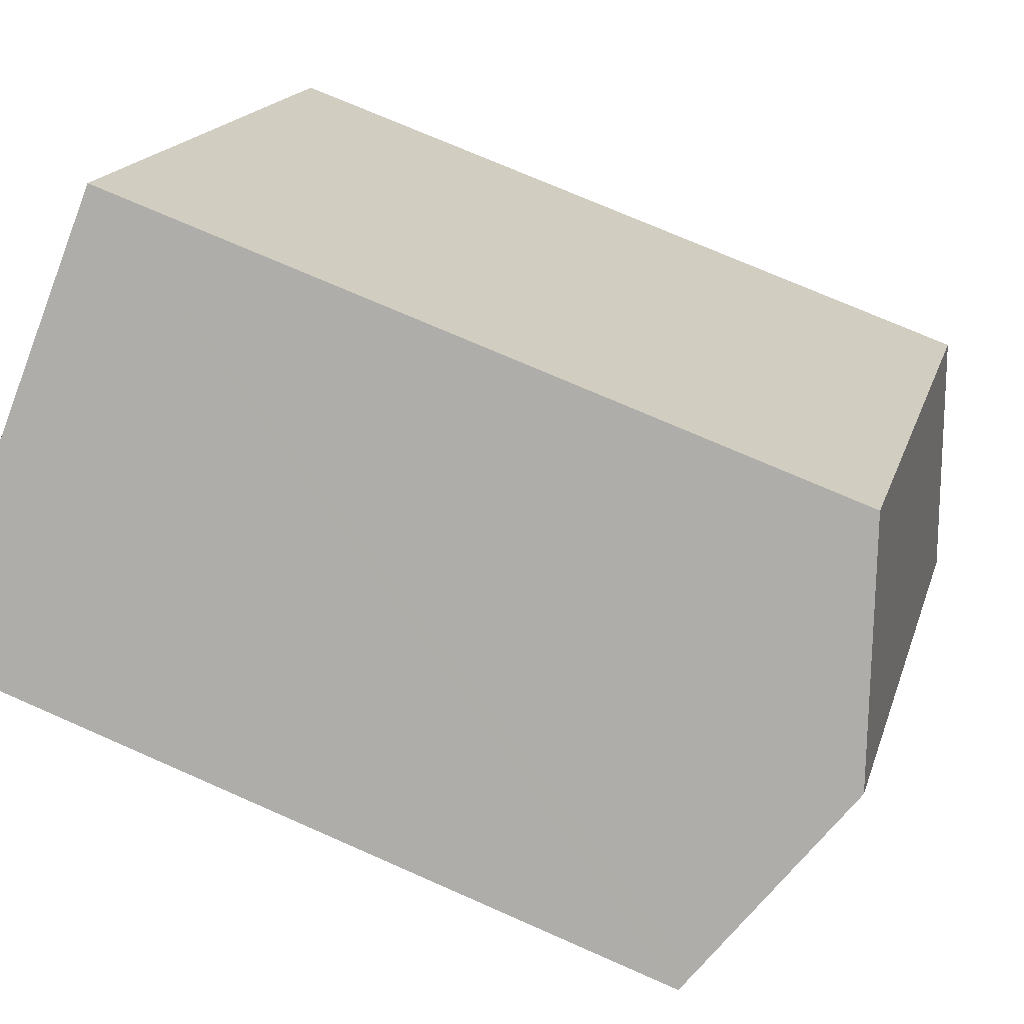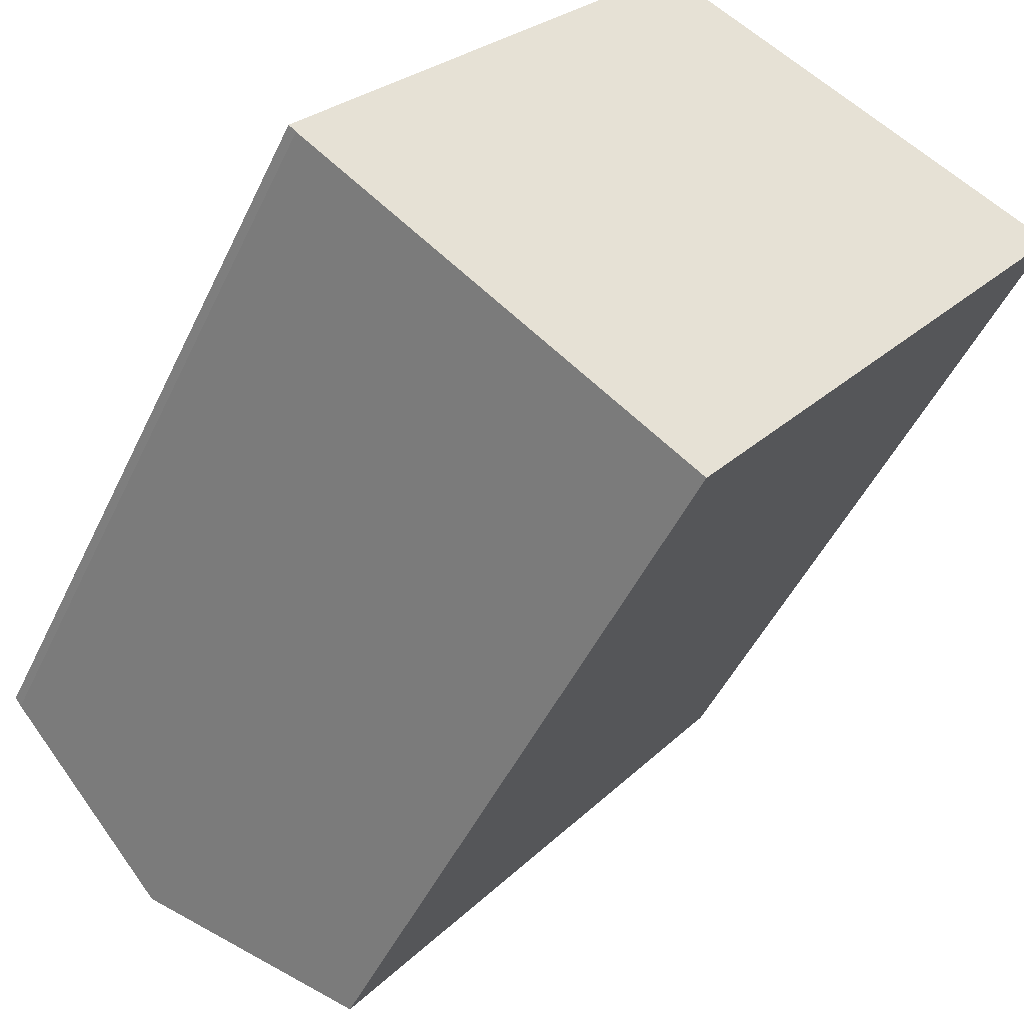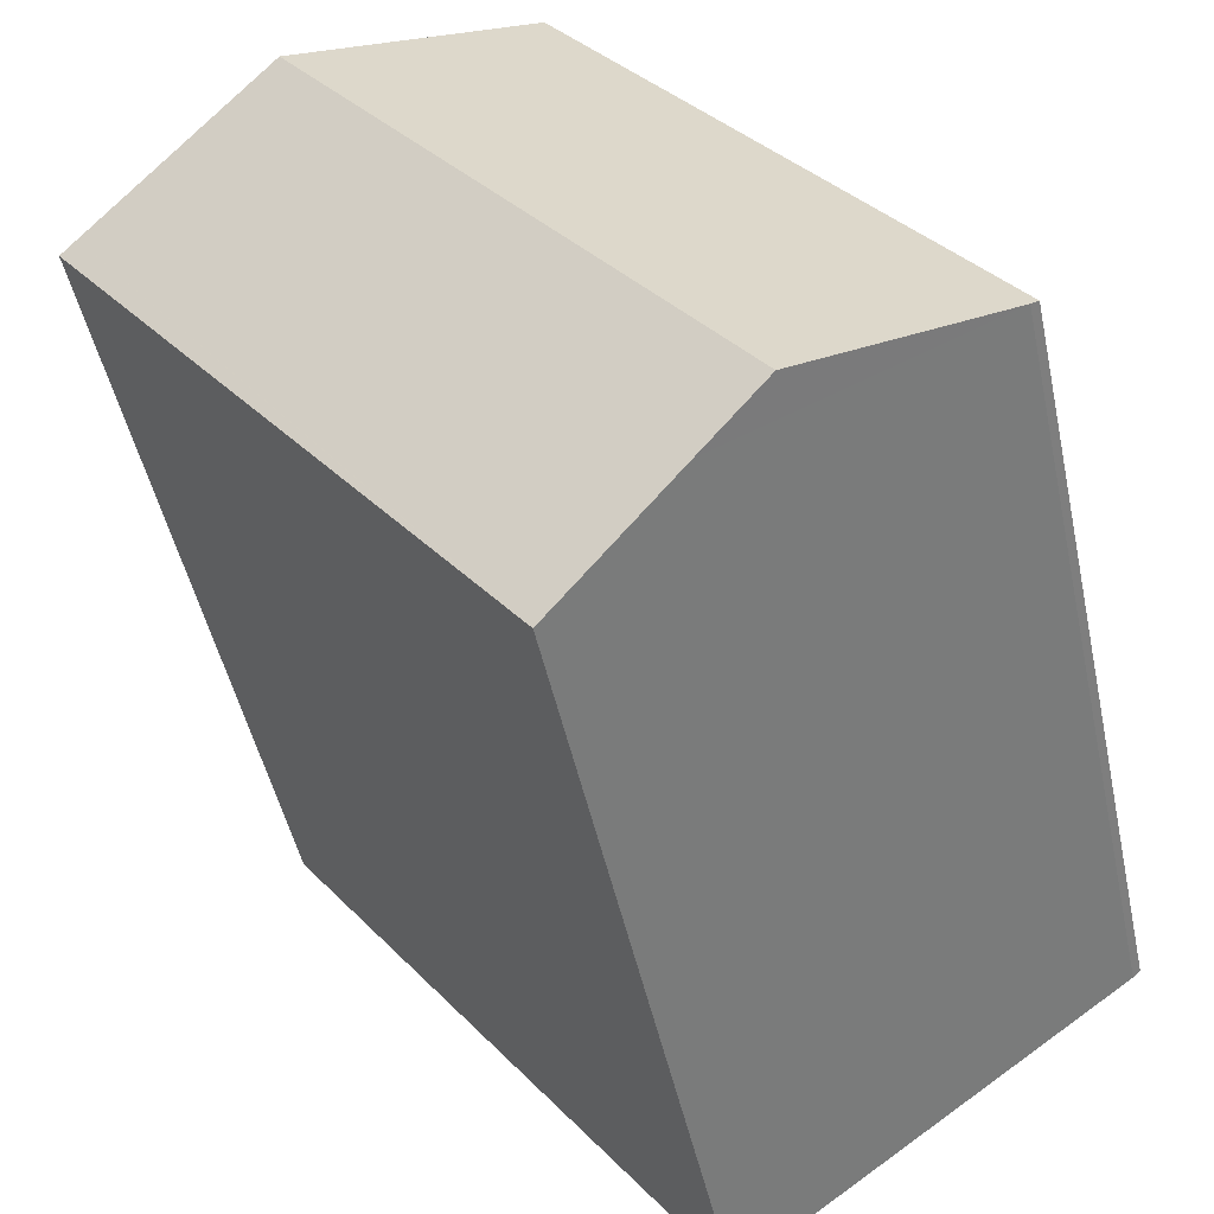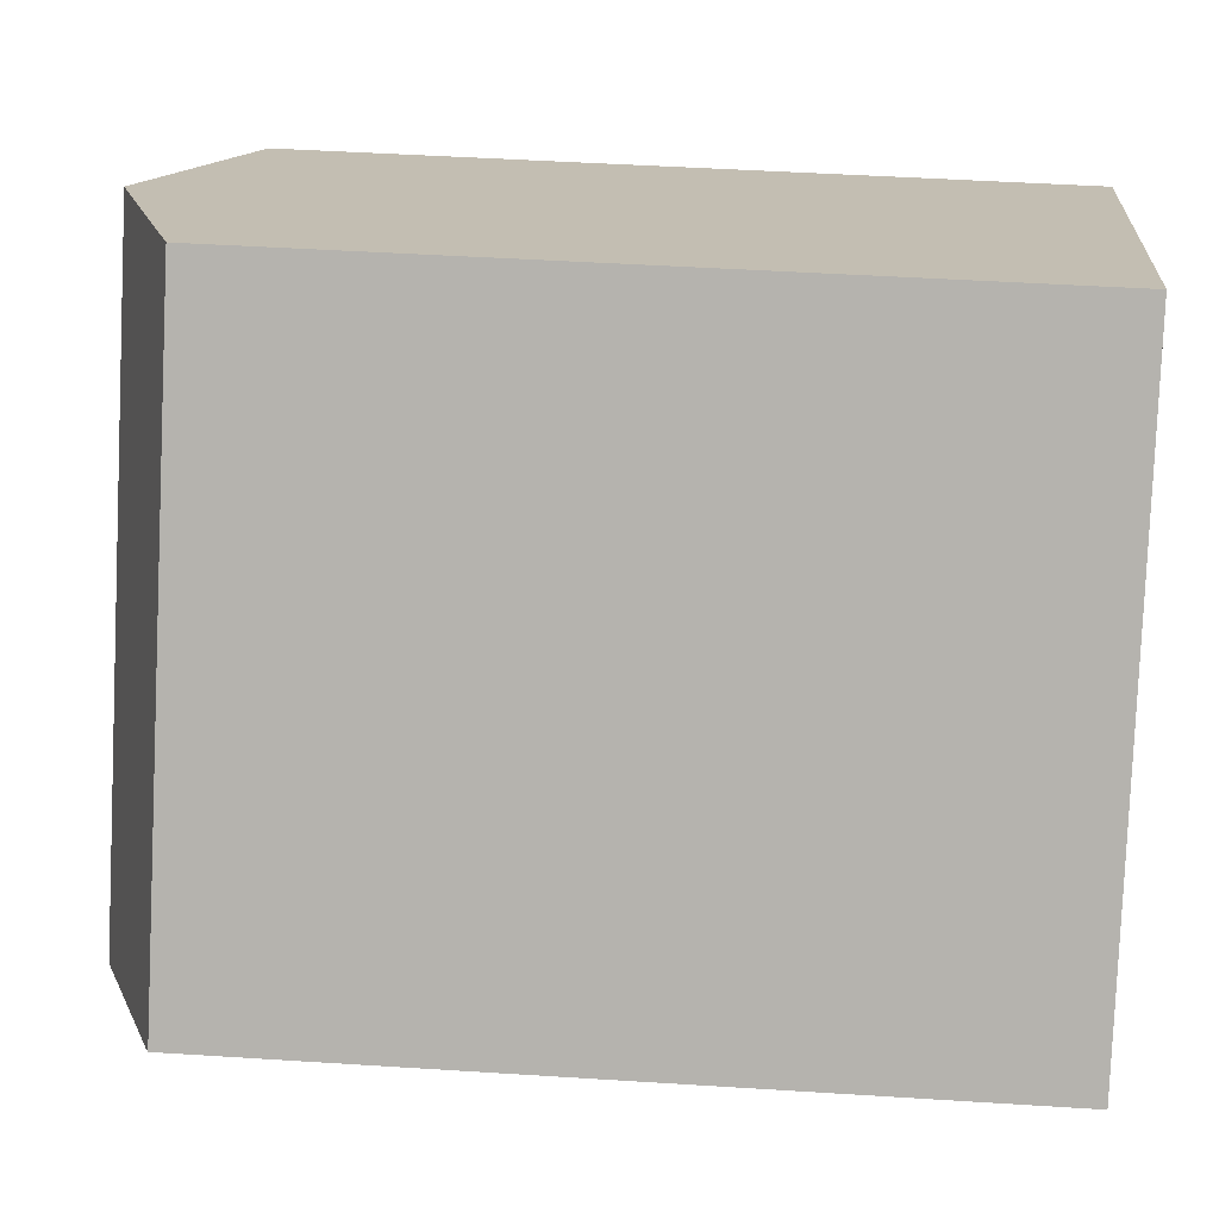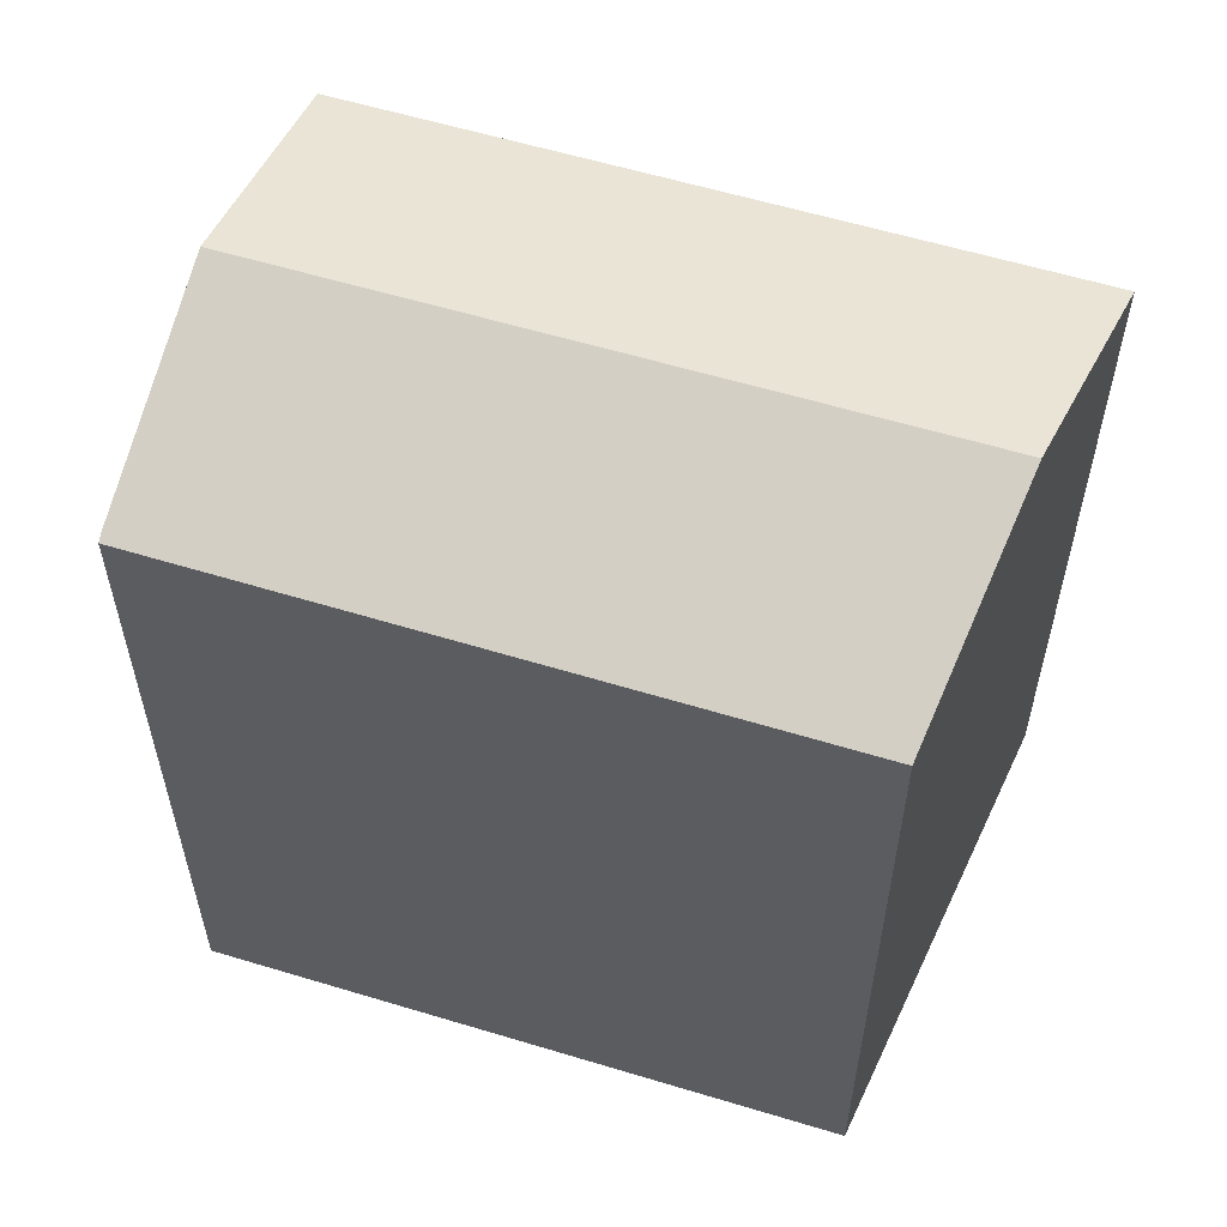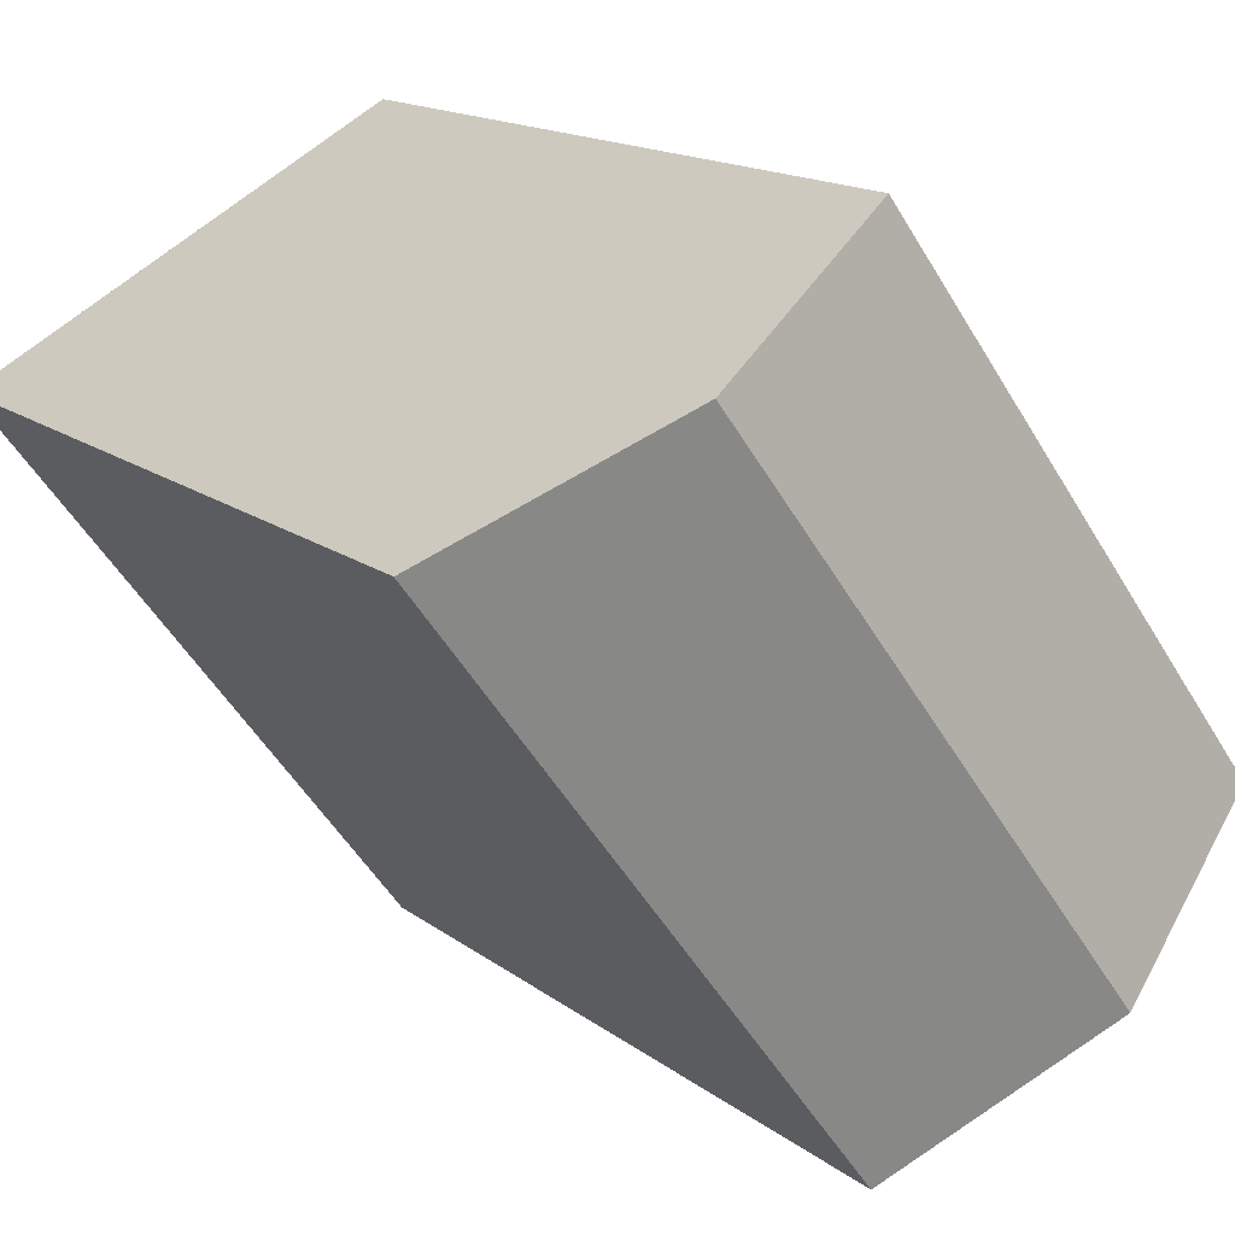
<metadata>
{"format":"obj","ext":"obj","renderer":"f3d","projection":"perspective","resolution":1024,"background":"white","views":[{"elev":72.6,"azim":113.8,"up":"+Z"},{"elev":-48.0,"azim":-24.5,"up":"+Z"},{"elev":-47.9,"azim":-168.0,"up":"+Z"},{"elev":45.9,"azim":-85.8,"up":"+Z"},{"elev":59.7,"azim":-36.1,"up":"+Y"},{"elev":15.2,"azim":147.2,"up":"+Z"}]}
</metadata>
<code>
v  10.11 19.73 -6.68
v  20.26 19.91 7.684
v  20.69 19.73 7.445
v  9.833 19.73 -7.05
v  8.351 20.37 -5.991
v  15.33 21.86 10.41
v  6.592 21.13 -4.734
v  4.897 21.86 -3.524
v  0 19.75 1.209e-15
v  0.186 19.83 -0.158
v  9.938 19.72 13.39
v  9.833 4.317e-16 -7.05
v  4.897 2.158e-16 -3.524
v  0.186 9.675e-18 -0.158
v  8.351 3.668e-16 -5.991
v  6.592 2.899e-16 -4.734
v  0 0 0
v  9.938 -8.2e-16 13.39
v  20.69 -4.559e-16 7.445
v  20.26 -4.705e-16 7.684
v  15.33 -6.373e-16 10.41
v  10.11 4.09e-16 -6.68
g defaultobject
f 1 2 3
f 2 1 4
f 2 4 5
f 2 5 6
f 6 5 7
f 6 7 8
f 9 8 10
f 11 8 9
f 8 11 6
f 7 10 8
f 10 7 5
f 10 5 4
f 10 4 12
f 10 12 13
f 10 13 14
f 13 12 15
f 13 15 16
f 14 9 10
f 9 14 17
f 17 11 9
f 11 17 18
f 18 6 11
f 6 18 2
f 2 18 3
f 3 18 19
f 19 18 20
f 20 18 21
f 1 12 4
f 12 1 3
f 12 3 22
f 22 3 19
f 14 18 17
f 18 14 13
f 18 13 21
f 21 13 16
f 21 16 20
f 20 16 15
f 20 15 12
f 20 12 19
f 19 12 22

</code>
